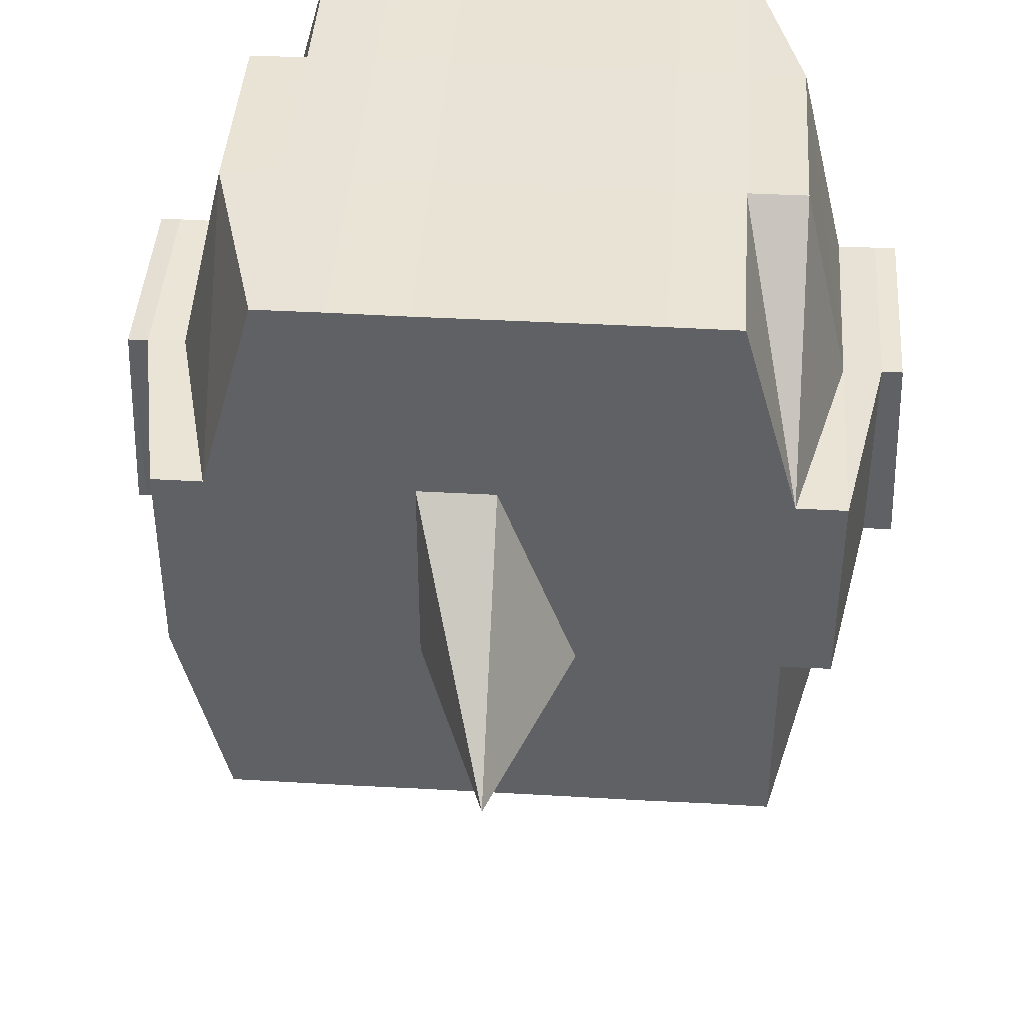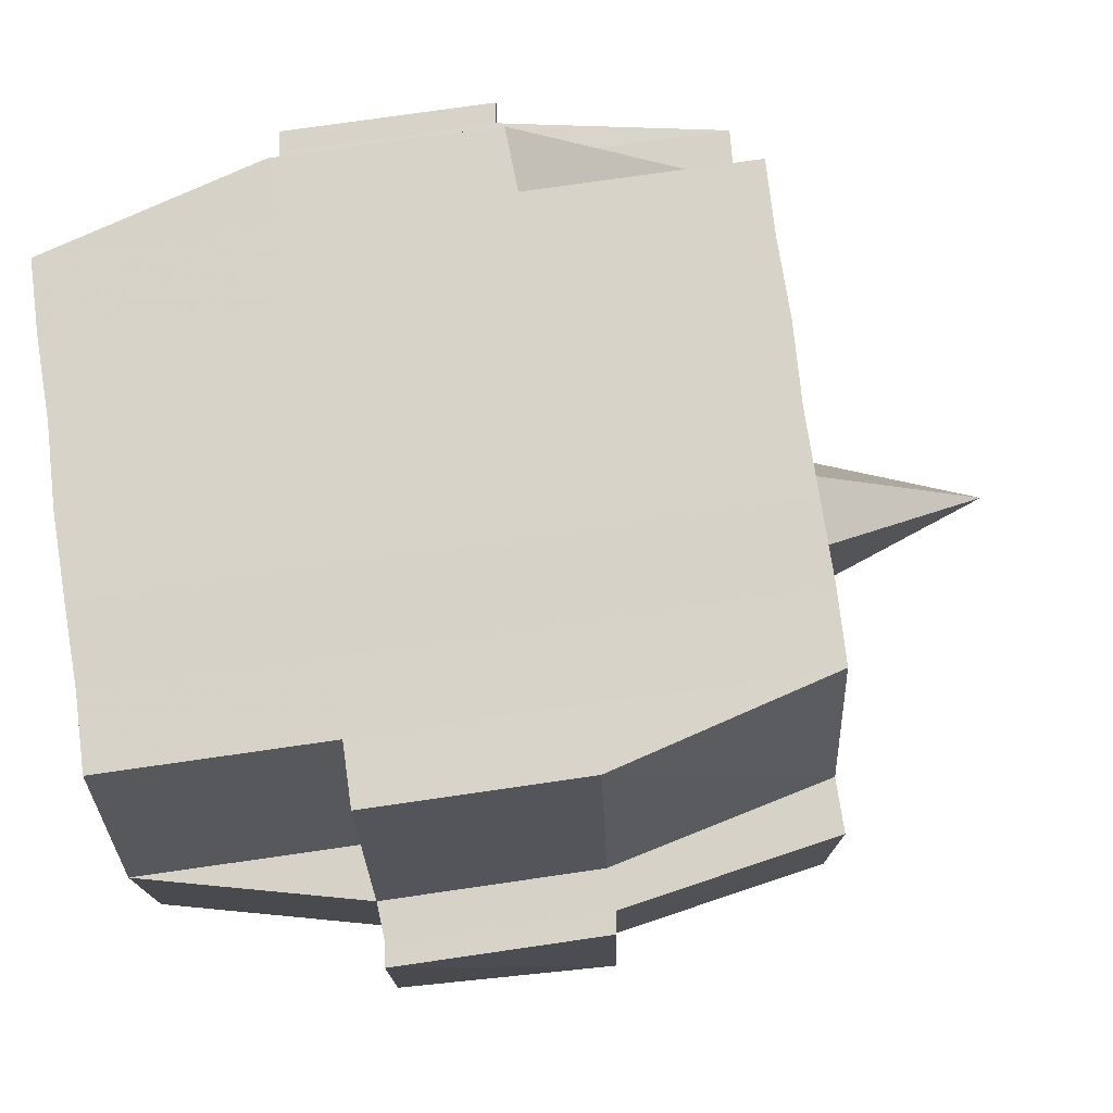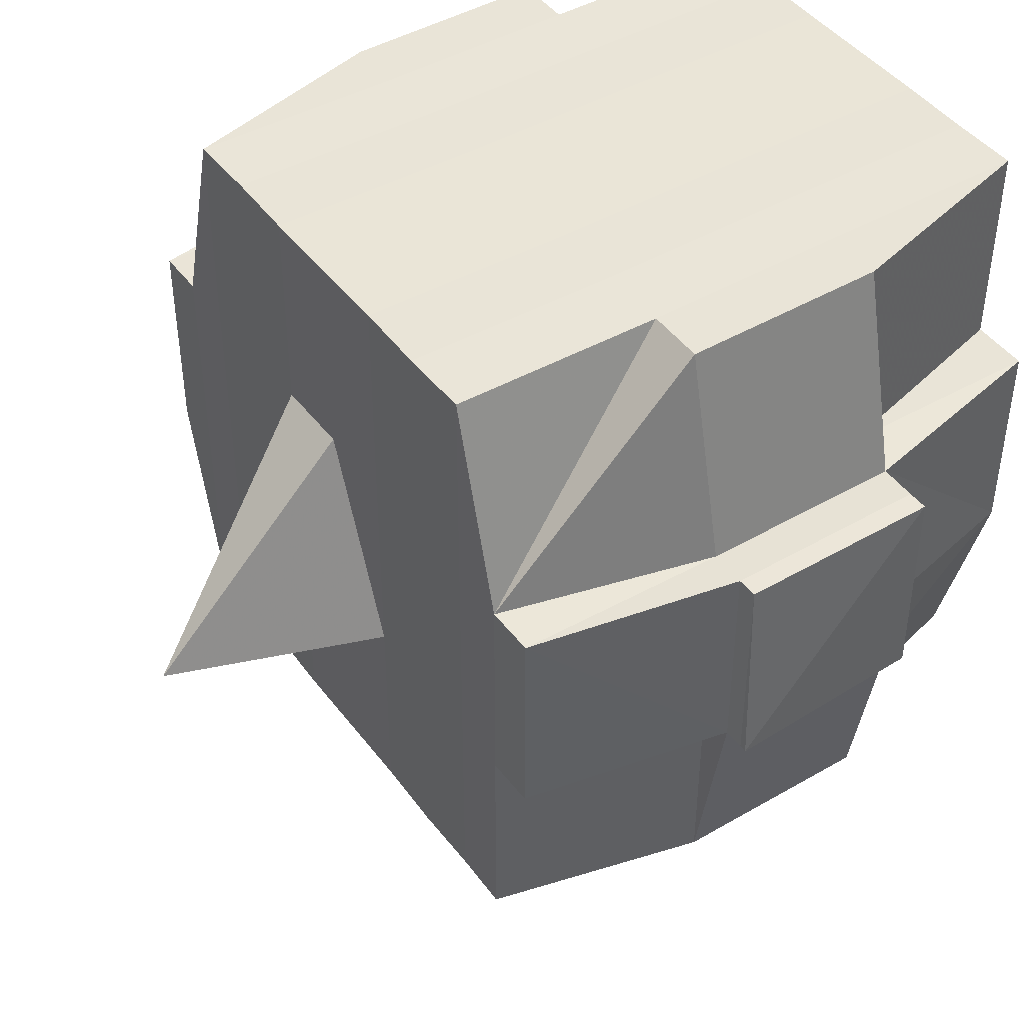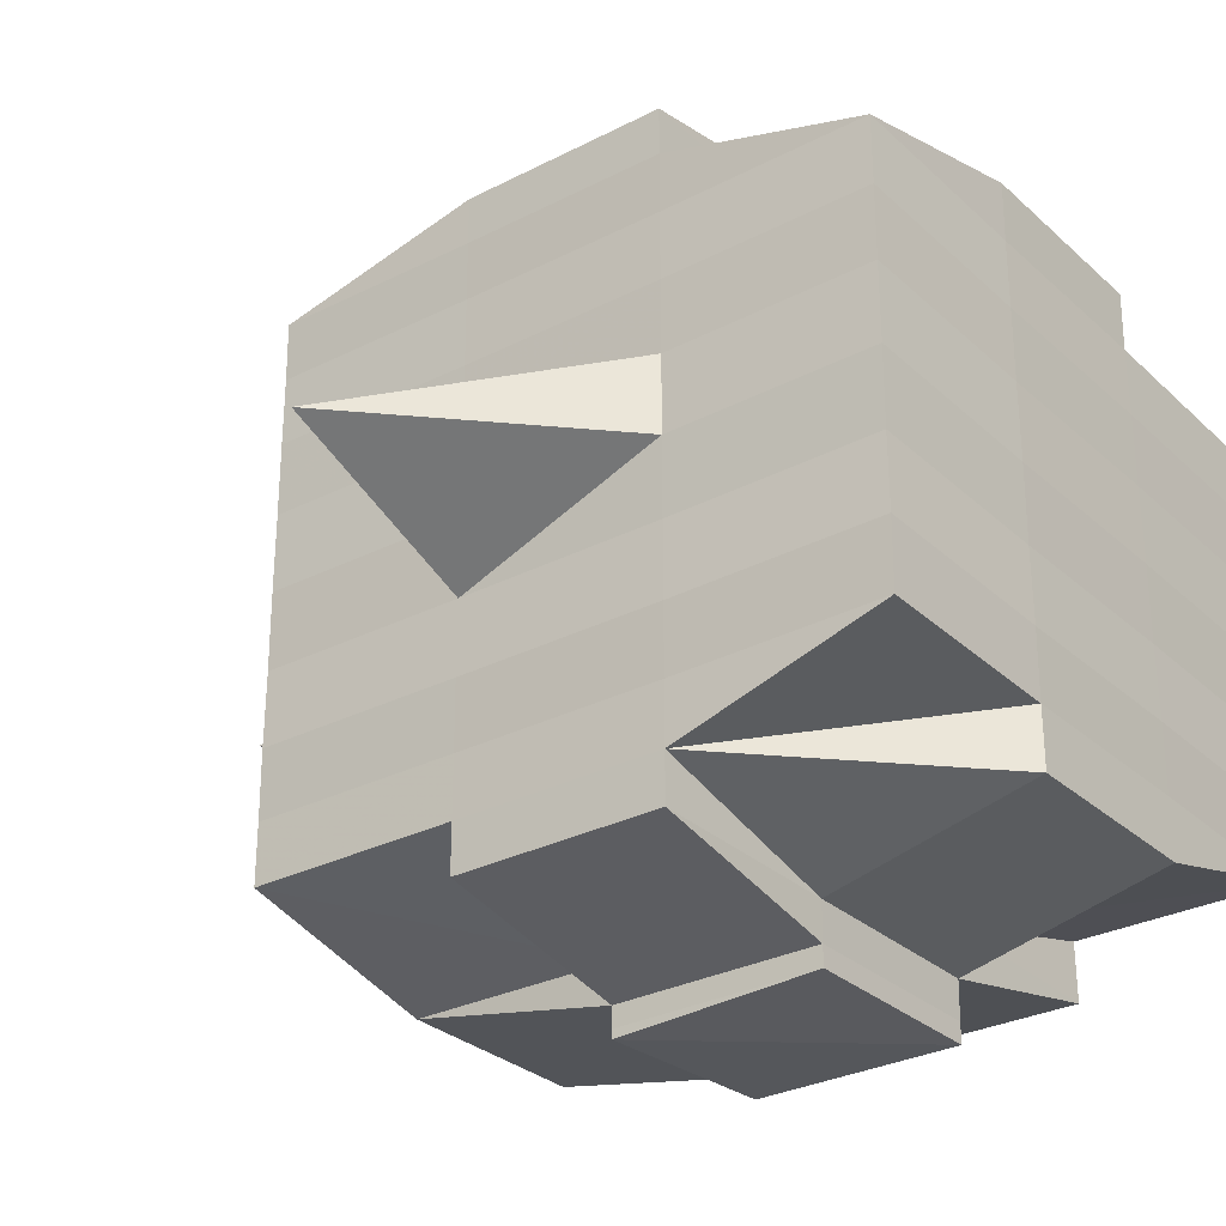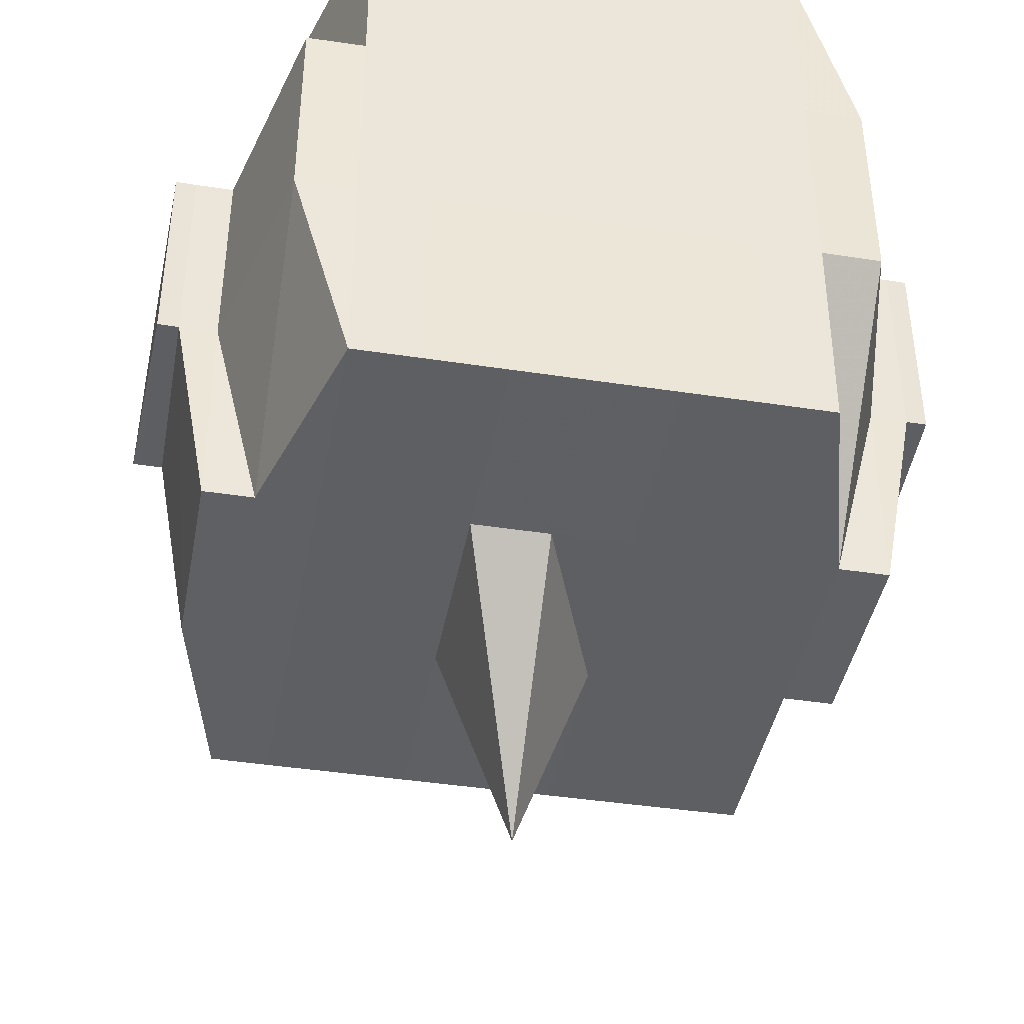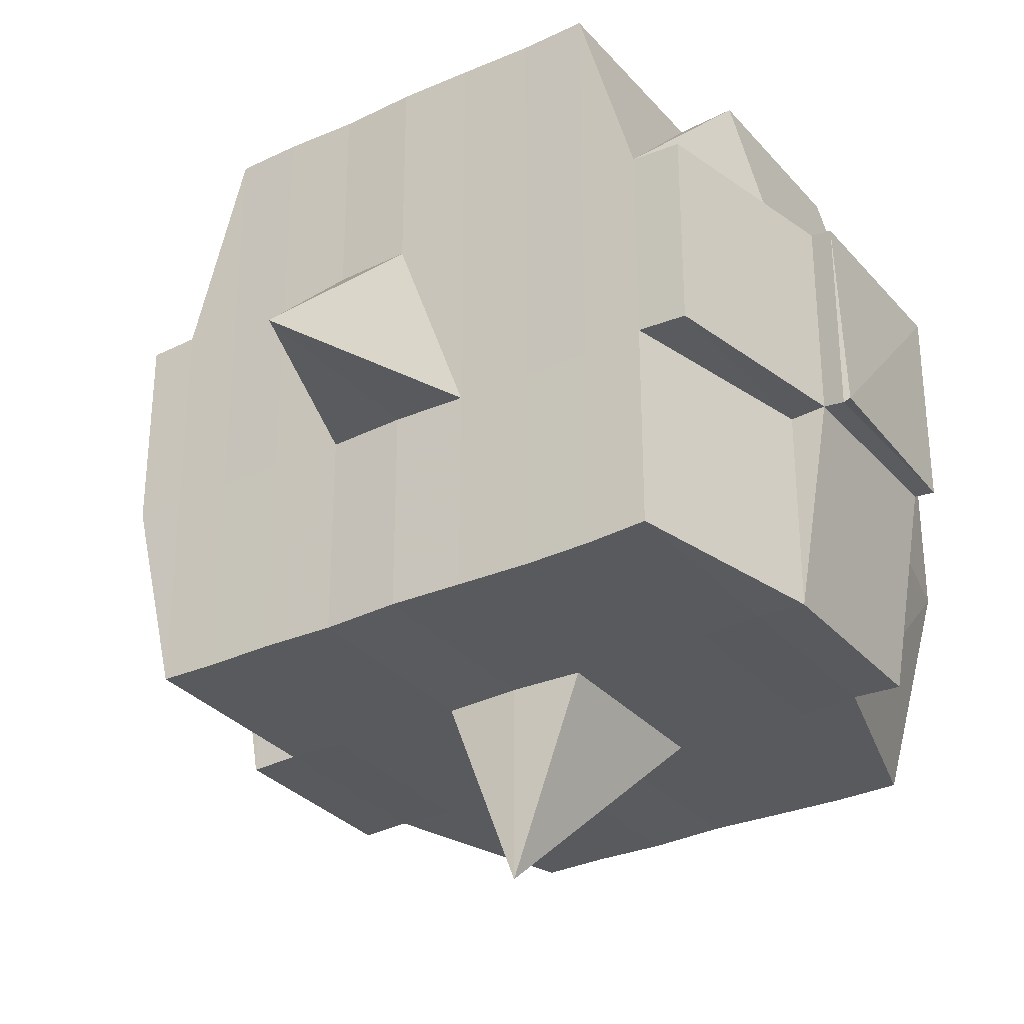
<metadata>
{"format":"obj","ext":"obj","renderer":"f3d","projection":"perspective","resolution":1024,"background":"white","views":[{"elev":42.3,"azim":93.9,"up":"+Y"},{"elev":76.8,"azim":-8.2,"up":"+Y"},{"elev":44.2,"azim":146.2,"up":"+Y"},{"elev":-29.6,"azim":127.1,"up":"+Z"},{"elev":-41.7,"azim":-100.5,"up":"+Y"},{"elev":-31.3,"azim":123.5,"up":"+Y"}]}
</metadata>
<code>
o 765
v 2156 1876 10.52
v 2156 1876 10.52
v 2156 1876 10.52
v 2156 1876 10.52
v 2156 1876 10.52
v 2156 1876 10.52
v 2156 1876 10.52
v 2156 1876 10.52
v 2156 1876 10.52
v 2156 1876 10.52
v 2156 1876 10.52
v 2156 1876 10.52
v 2156 1876 10.52
v 2156 1876 10.52
v 2156 1876 10.52
v 2156 1876 10.52
v 2156 1876 10.52
v 2156 1876 10.52
v 2156 1876 10.52
v 2156 1876 10.52
v 2156 1876 10.52
v 2156 1876 10.52
v 2156 1876 10.52
v 2156 1876 10.52
v 2156 1876 10.53
v 2156 1876 10.52
v 2156 1876 10.52
v 2156 1876 10.52
v 2156 1876 10.52
v 2156 1876 10.52
v 2156 1876 10.53
v 2156 1876 10.53
v 2156 1876 10.53
v 2156 1876 10.53
v 2156 1876 10.53
v 2156 1876 10.54
v 2156 1876 10.53
v 2156 1876 10.53
v 2156 1876 10.53
v 2156 1876 10.53
v 2156 1876 10.54
v 2156 1876 10.53
v 2156 1876 10.53
v 2156 1876 10.53
v 2156 1876 10.54
v 2156 1876 10.54
v 2156 1876 10.53
v 2156 1876 10.53
v 2156 1876 10.53
v 2156 1876 10.52
v 2156 1876 10.53
v 2156 1876 10.53
v 2156 1876 10.53
v 2156 1876 10.53
v 2156 1876 10.54
v 2156 1876 10.53
v 2156 1876 10.53
v 2156 1876 10.53
v 2156 1876 10.53
v 2156 1876 10.54
v 2156 1876 10.54
v 2156 1876 10.53
v 2156 1876 10.54
v 2156 1876 10.54
v 2156 1876 10.54
v 2156 1876 10.55
v 2156 1876 10.54
v 2156 1876 10.55
v 2156 1876 10.55
v 2156 1876 10.54
v 2156 1876 10.54
v 2156 1876 10.55
v 2156 1876 10.54
v 2156 1876 10.55
v 2156 1876 10.55
v 2156 1876 10.54
v 2156 1876 10.55
v 2156 1876 10.55
v 2156 1876 10.55
v 2156 1876 10.55
v 2156 1876 10.55
v 2156 1876 10.55
v 2156 1876 10.55
v 2156 1876 10.55
v 2156 1876 10.55
v 2156 1876 10.55
v 2156 1876 10.55
v 2156 1876 10.55
v 2156 1876 10.55
v 2156 1876 10.55
v 2156 1876 10.55
v 2156 1876 10.55
v 2156 1876 10.55
v 2156 1876 10.55
v 2156 1876 10.55
v 2156 1876 10.55
v 2156 1876 10.55
v 2156 1876 10.55
v 2156 1876 10.55
v 2156 1876 10.55
v 2156 1876 10.55
v 2156 1876 10.55
v 2156 1876 10.55
v 2156 1876 10.55
v 2156 1876 10.55
v 2156 1876 10.55
v 2156 1876 10.55
v 2156 1876 10.55
v 2156 1876 10.55
v 2156 1876 10.55
v 2156 1876 10.55
v 2156 1876 10.55
v 2156 1876 10.55
v 2156 1876 10.55
v 2156 1876 10.55
v 2156 1876 10.55
v 2156 1876 10.55
v 2156 1876 10.55
v 2156 1876 10.55
v 2156 1876 10.55
v 2156 1876 10.55
v 2156 1876 10.55
v 2156 1876 10.55
v 2156 1876 10.55
v 2156 1876 10.55
v 2156 1876 10.54
v 2156 1876 10.55
v 2156 1876 10.55
v 2156 1876 10.54
v 2156 1876 10.54
v 2156 1876 10.54
v 2156 1876 10.54
v 2156 1876 10.55
v 2156 1876 10.54
v 2156 1876 10.54
v 2156 1876 10.53
v 2156 1876 10.54
v 2156 1876 10.54
v 2156 1876 10.54
v 2156 1876 10.53
v 2156 1876 10.53
v 2156 1876 10.53
v 2156 1876 10.53
v 2156 1876 10.53
v 2156 1876 10.53
v 2156 1876 10.53
v 2156 1876 10.53
v 2156 1876 10.53
v 2156 1876 10.53
v 2156 1876 10.53
v 2156 1876 10.52
v 2156 1876 10.53
v 2156 1876 10.52
v 2156 1876 10.52
v 2156 1876 10.52
v 2156 1876 10.52
v 2156 1876 10.52
v 2156 1876 10.52
v 2156 1876 10.52
v 2156 1876 10.52
v 2156 1876 10.52
v 2156 1876 10.52
v 2156 1876 10.52
v 2156 1876 10.53
v 2156 1876 10.52
v 2156 1876 10.53
v 2156 1876 10.52
v 2156 1876 10.52
v 2156 1876 10.52
v 2156 1876 10.52
v 2156 1876 10.52
v 2156 1876 10.52
v 2156 1876 10.52
v 2156 1876 10.52
v 2156 1876 10.52
v 2156 1876 10.52
v 2156 1876 10.52
v 2156 1876 10.52
v 2156 1876 10.52
v 2156 1876 10.52
v 2156 1876 10.52
v 2156 1876 10.52
v 2156 1876 10.52
v 2156 1876 10.52
v 2156 1876 10.52
v 2156 1876 10.52
v 2156 1876 10.52
v 2156 1876 10.52
v 2156 1876 10.52
v 2156 1876 10.52
v 2156 1876 10.52
v 2156 1876 10.52
v 2156 1876 10.52
v 2156 1876 10.52
v 2156 1876 10.52
v 2156 1876 10.52
v 2156 1876 10.52
v 2156 1876 10.52
v 2156 1876 10.52
v 2156 1876 10.52
v 2156 1876 10.52
v 2156 1876 10.52
v 2156 1876 10.52
v 2156 1876 10.52
v 2156 1876 10.52
v 2156 1876 10.52
v 2156 1876 10.52
v 2156 1876 10.53
v 2156 1876 10.53
v 2156 1876 10.53
v 2156 1876 10.53
v 2156 1876 10.52
v 2156 1876 10.53
v 2156 1876 10.53
v 2156 1876 10.53
v 2156 1876 10.53
v 2156 1876 10.53
v 2156 1876 10.53
v 2156 1876 10.53
v 2156 1876 10.54
v 2156 1876 10.53
v 2156 1876 10.53
v 2156 1876 10.53
v 2156 1876 10.54
v 2156 1876 10.54
v 2156 1876 10.54
v 2156 1876 10.54
v 2156 1876 10.53
v 2156 1876 10.54
v 2156 1876 10.55
v 2156 1876 10.54
v 2156 1876 10.54
v 2156 1876 10.54
v 2156 1876 10.55
v 2156 1876 10.55
v 2156 1876 10.55
v 2156 1876 10.55
v 2156 1876 10.54
v 2156 1876 10.55
v 2156 1876 10.55
v 2156 1876 10.55
v 2156 1876 10.55
v 2156 1876 10.55
v 2156 1876 10.55
v 2156 1876 10.55
v 2156 1876 10.55
v 2156 1876 10.55
v 2156 1876 10.55
v 2156 1876 10.55
v 2156 1876 10.55
v 2156 1876 10.55
v 2156 1876 10.55
v 2156 1876 10.55
v 2156 1876 10.55
v 2156 1876 10.54
v 2156 1876 10.55
v 2156 1876 10.55
v 2156 1876 10.55
v 2156 1876 10.55
v 2156 1876 10.55
v 2156 1876 10.55
v 2156 1876 10.55
v 2156 1876 10.55
v 2156 1876 10.55
v 2156 1876 10.55
v 2156 1876 10.55
v 2156 1876 10.55
v 2156 1876 10.55
v 2156 1876 10.55
v 2156 1876 10.55
v 2156 1876 10.54
v 2156 1876 10.54
v 2156 1876 10.54
v 2156 1876 10.54
v 2156 1876 10.53
v 2156 1876 10.53
v 2156 1876 10.53
v 2156 1876 10.54
v 2156 1876 10.54
v 2156 1876 10.55
v 2156 1876 10.54
v 2156 1876 10.54
v 2156 1876 10.53
v 2156 1876 10.53
v 2156 1876 10.53
v 2156 1876 10.53
v 2156 1876 10.53
v 2156 1876 10.53
v 2156 1876 10.53
v 2156 1876 10.53
v 2156 1876 10.53
v 2156 1876 10.53
v 2156 1876 10.52
v 2156 1876 10.53
v 2156 1876 10.53
v 2156 1876 10.52
v 2156 1876 10.52
v 2156 1876 10.52
v 2156 1876 10.52
v 2156 1876 10.52
v 2156 1876 10.52
v 2156 1876 10.52
v 2156 1876 10.52
v 2156 1876 10.52
v 2156 1876 10.52
v 2156 1876 10.52
v 2156 1876 10.52
v 2156 1876 10.52
v 2156 1876 10.52
v 2156 1876 10.52
v 2156 1876 10.52
v 2156 1876 10.52
v 2156 1876 10.52
v 2156 1876 10.52
v 2156 1876 10.52
v 2156 1876 10.52
v 2156 1876 10.52
v 2156 1876 10.52
v 2156 1876 10.52
v 2156 1876 10.53
v 2156 1876 10.53
v 2156 1876 10.53
v 2156 1876 10.53
v 2156 1876 10.54
v 2156 1876 10.53
v 2156 1876 10.53
v 2156 1876 10.53
v 2156 1876 10.53
v 2156 1876 10.54
v 2156 1876 10.55
v 2156 1876 10.55
v 2156 1876 10.55
v 2156 1876 10.55
v 2156 1876 10.55
v 2156 1876 10.55
v 2156 1876 10.55
v 2156 1876 10.55
v 2156 1876 10.55
v 2156 1876 10.55
v 2156 1876 10.55
f 1 2 3
f 4 5 2
f 6 7 3
f 8 9 6
f 10 11 5
f 12 13 4
f 13 14 15
f 16 12 17
f 10 18 19
f 18 20 11
f 21 18 22
f 23 24 18
f 24 25 26
f 27 26 18
f 18 26 28
f 26 29 28
f 29 30 28
f 26 31 29
f 25 32 31
f 33 31 26
f 32 34 35
f 34 36 37
f 38 35 31
f 39 40 38
f 40 41 42
f 42 43 44
f 45 46 43
f 31 35 47
f 31 47 29
f 29 47 30
f 35 48 47
f 47 49 50
f 48 51 49
f 47 48 52
f 53 54 48
f 54 55 56
f 56 57 51
f 58 56 48
f 48 56 59
f 60 61 57
f 56 60 62
f 63 60 56
f 36 64 63
f 63 65 60
f 64 66 65
f 67 65 63
f 66 68 69
f 65 70 60
f 60 70 71
f 65 69 70
f 72 69 65
f 70 73 61
f 69 74 70
f 74 75 73
f 70 74 76
f 74 77 75
f 69 78 74
f 79 78 69
f 78 80 74
f 79 81 82
f 83 84 77
f 85 86 81
f 87 86 88
f 89 88 90
f 91 92 84
f 93 94 92
f 95 96 91
f 97 98 94
f 96 98 99
f 100 99 101
f 102 95 103
f 104 97 105
f 106 104 107
f 108 106 80
f 105 109 110
f 111 112 109
f 113 111 114
f 115 113 116
f 116 105 117
f 116 110 118
f 119 116 120
f 80 116 121
f 121 116 122
f 80 121 123
f 121 122 124
f 123 121 124
f 124 118 125
f 124 125 126
f 127 128 123
f 123 124 129
f 129 126 130
f 129 124 131
f 132 123 129
f 133 123 132
f 134 127 132
f 132 129 135
f 135 130 136
f 135 129 137
f 138 132 135
f 76 132 138
f 139 134 138
f 138 135 140
f 140 136 141
f 140 135 142
f 143 138 140
f 71 138 143
f 144 139 143
f 143 140 145
f 145 141 146
f 145 140 147
f 148 143 145
f 62 143 148
f 149 144 148
f 148 145 150
f 150 146 151
f 150 145 152
f 153 151 154
f 155 154 156
f 157 158 156
f 159 160 158
f 161 162 155
f 163 150 162
f 164 150 163
f 164 148 150
f 59 148 164
f 165 164 163
f 52 164 165
f 166 149 164
f 167 166 165
f 165 168 169
f 170 169 171
f 170 165 172
f 30 165 170
f 28 30 170
f 28 170 173
f 173 171 174
f 173 170 175
f 176 174 177
f 176 173 178
f 179 173 180
f 181 182 173
f 178 183 184
f 185 186 176
f 187 185 188
f 189 190 183
f 189 191 190
f 192 193 189
f 9 192 194
f 175 189 194
f 194 195 7
f 196 197 195
f 198 199 197
f 200 198 189
f 201 200 189
f 201 202 200
f 200 203 198
f 202 203 200
f 204 202 205
f 203 206 191
f 207 208 202
f 202 209 203
f 152 209 202
f 208 210 209
f 209 211 203
f 203 211 212
f 211 213 206
f 209 214 211
f 147 214 209
f 210 215 214
f 214 216 211
f 216 217 213
f 211 216 218
f 214 219 216
f 142 219 214
f 215 220 219
f 219 221 216
f 221 222 217
f 216 221 223
f 219 224 221
f 137 224 219
f 220 225 224
f 224 226 221
f 226 227 222
f 221 226 228
f 224 229 226
f 225 230 229
f 131 229 224
f 229 231 226
f 231 232 227
f 226 231 233
f 229 234 231
f 235 234 229
f 234 236 231
f 236 237 232
f 231 236 238
f 235 239 240
f 241 242 239
f 243 242 244
f 245 244 246
f 247 248 236
f 248 249 250
f 251 250 236
f 236 250 252
f 250 253 252
f 252 253 254
f 252 254 255
f 250 256 253
f 117 256 250
f 249 257 256
f 257 258 259
f 114 259 256
f 258 260 261
f 256 261 262
f 256 262 263
f 259 101 264
f 265 264 266
f 265 266 267
f 268 103 265
f 269 102 265
f 270 267 271
f 270 265 72
f 253 265 270
f 254 253 270
f 254 270 272
f 272 270 67
f 272 271 273
f 255 254 272
f 255 272 274
f 274 272 45
f 274 273 275
f 276 275 277
f 278 255 274
f 238 255 278
f 279 280 255
f 281 279 278
f 278 282 283
f 284 283 285
f 233 278 284
f 284 278 286
f 287 281 284
f 228 284 288
f 289 287 288
f 288 284 290
f 290 277 291
f 288 290 292
f 292 290 33
f 292 291 293
f 294 288 292
f 223 288 294
f 295 289 294
f 294 292 296
f 296 292 27
f 296 293 297
f 298 297 299
f 300 299 301
f 302 303 301
f 304 305 303
f 306 307 300
f 308 296 307
f 309 296 308
f 198 309 308
f 309 294 296
f 218 294 309
f 310 309 311
f 312 295 309
f 313 314 315
f 314 316 317
f 313 318 319
f 320 321 322
f 323 324 321
f 325 326 327
f 328 329 326
f 330 331 332
f 333 334 335
f 336 337 338
f 338 339 340

</code>
